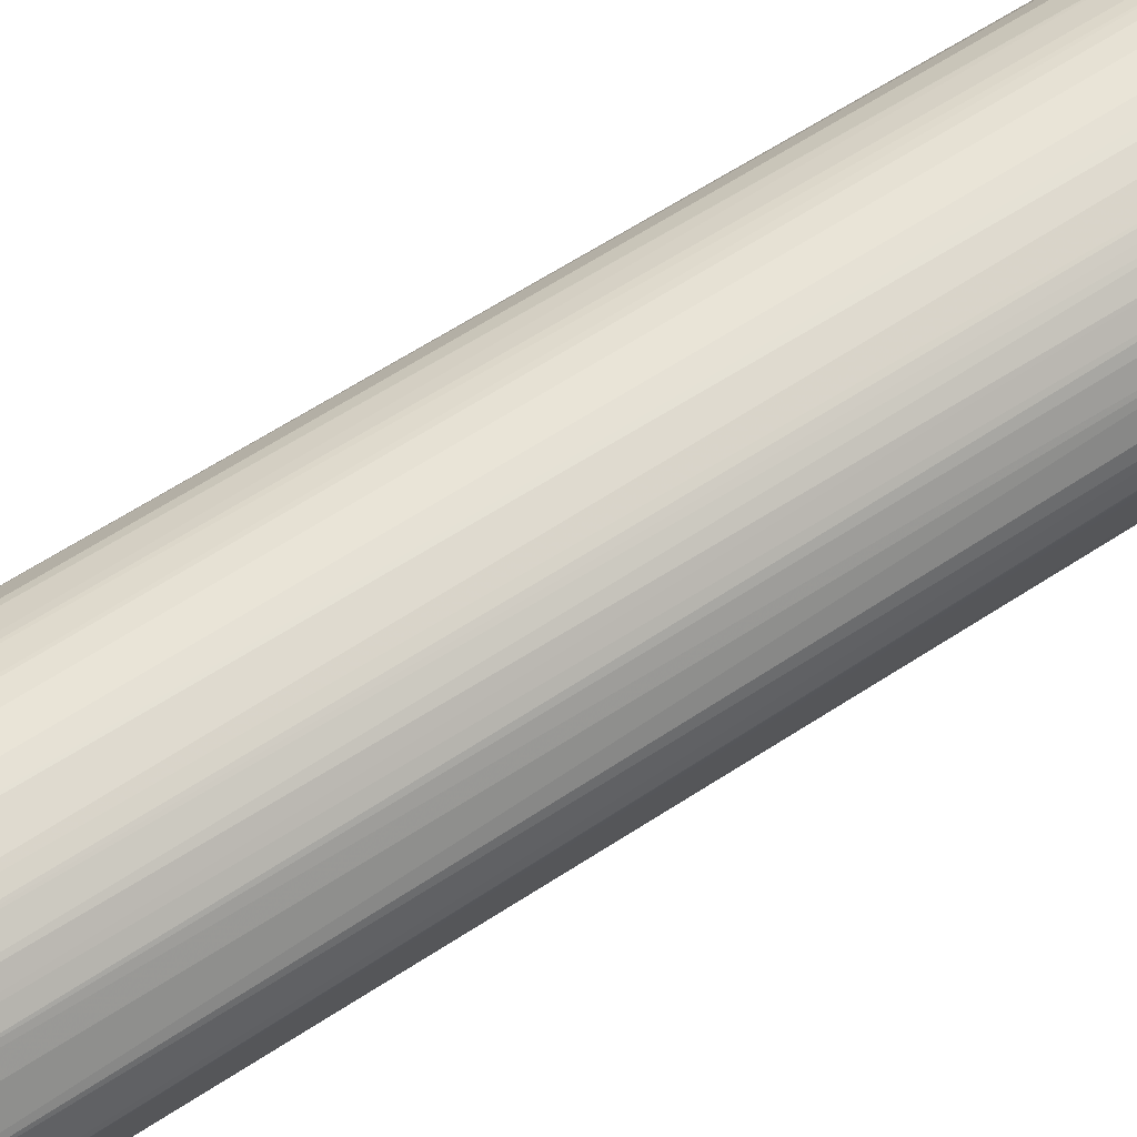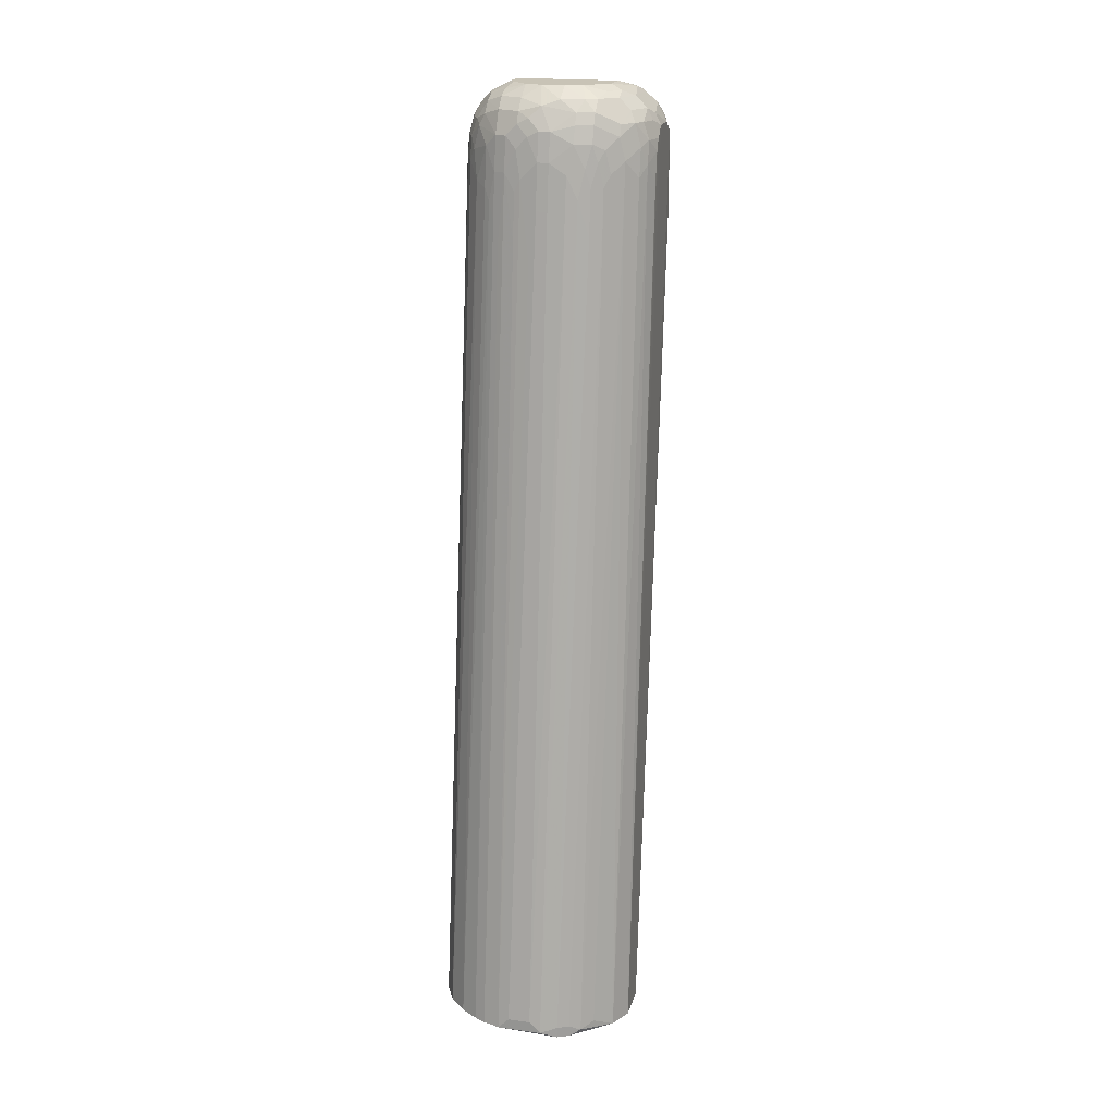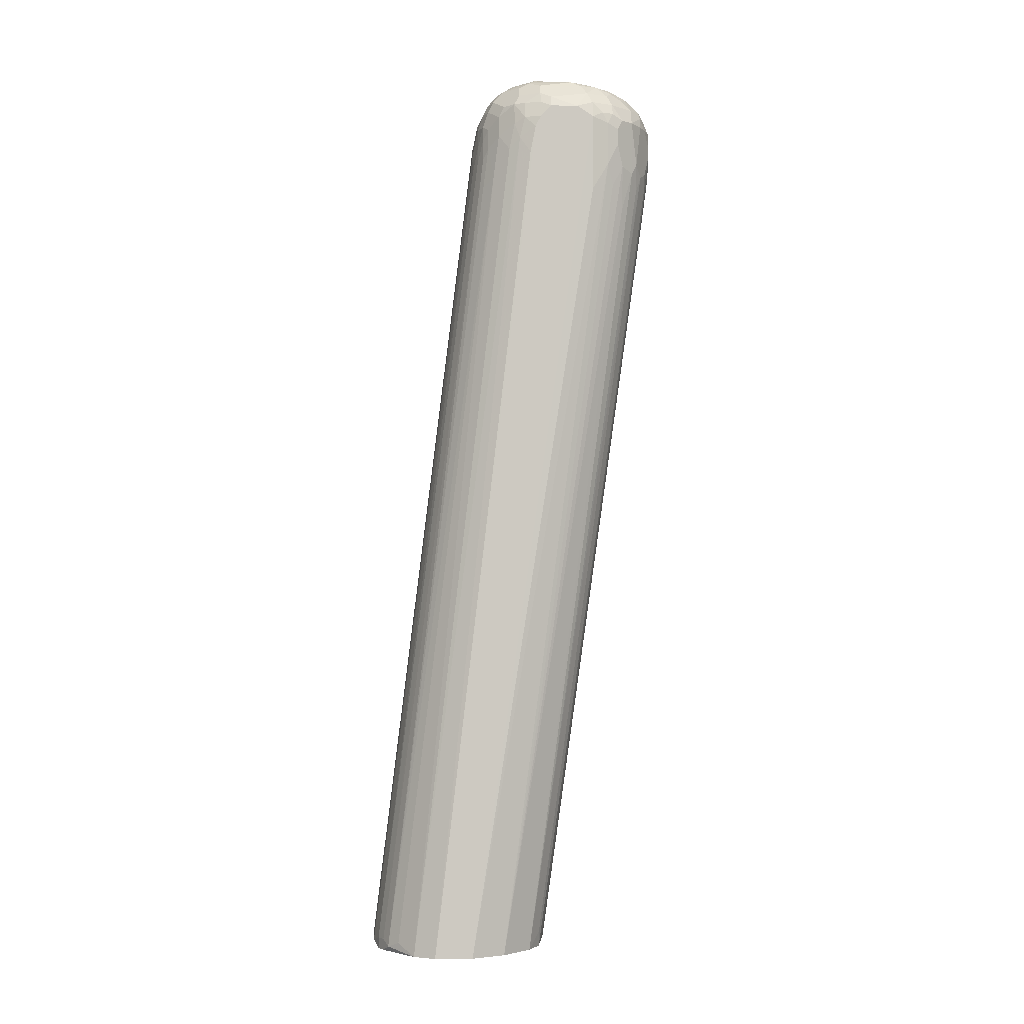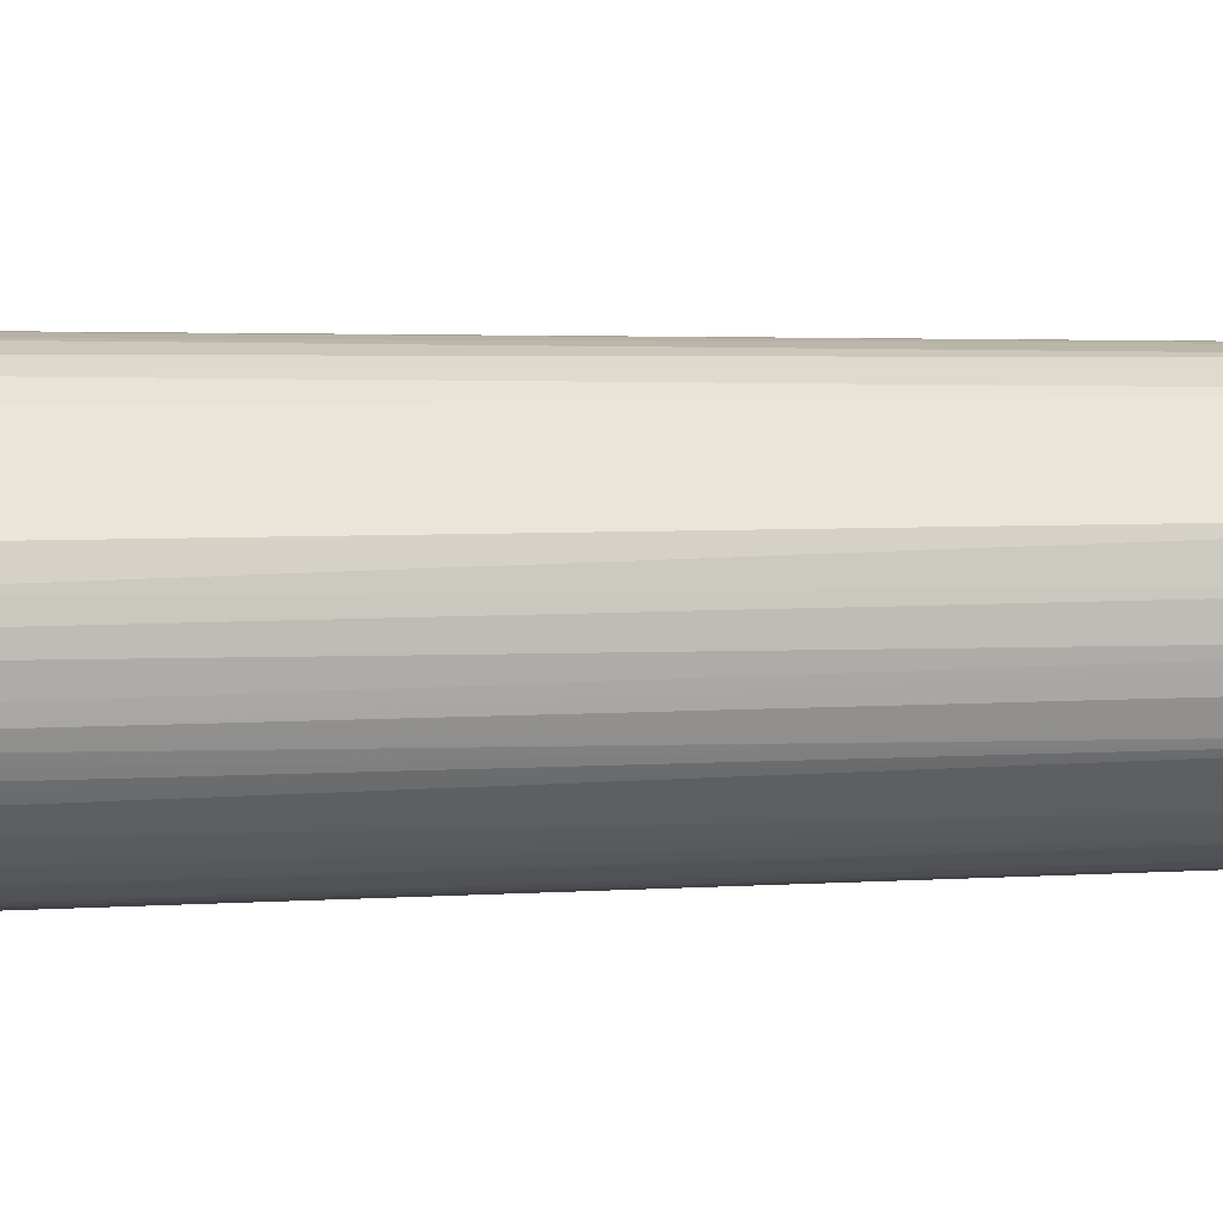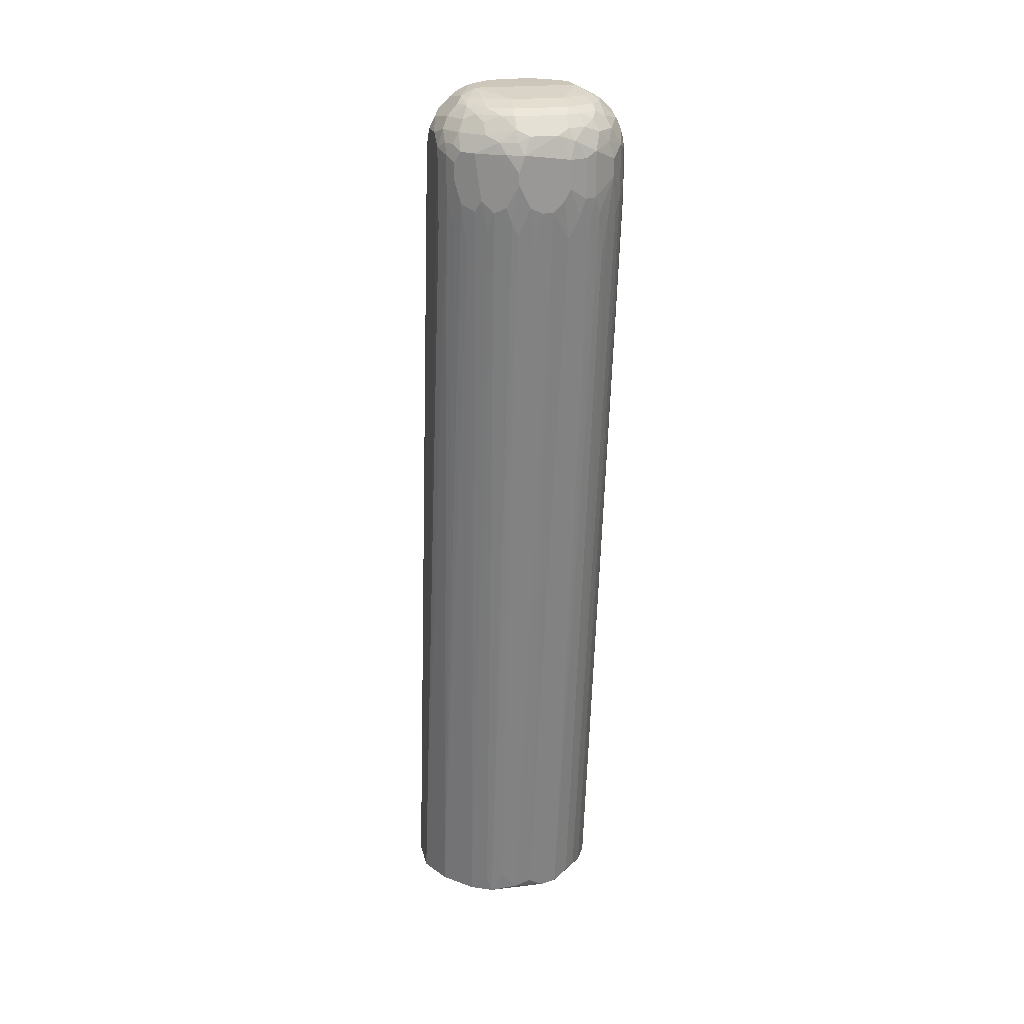
<metadata>
{"format":"obj","ext":"obj","renderer":"f3d","projection":"perspective","resolution":1024,"background":"white","views":[{"elev":75.2,"azim":57.0,"up":"+Z"},{"elev":19.5,"azim":14.2,"up":"+Y"},{"elev":-2.7,"azim":88.0,"up":"+Y"},{"elev":-31.5,"azim":-101.2,"up":"+Z"},{"elev":21.5,"azim":167.9,"up":"+Y"}]}
</metadata>
<code>
v 0.007913 -0.02081 0.005731
v 0.007913 -0.02261 0.005731
v 0.007913 0.1297 -0.0204
v 0.007913 0.1297 -0.0249
v 0.007913 0.1215 -0.03932
v 0.007913 0.1188 -0.01139
v 0.007913 0.1279 -0.03392
v 0.007913 0.1125 -0.03932
v 0.007913 0.1288 -0.01769
v 0.007913 0.1288 -0.03031
v 0.01512 0.1198 -0.0204
v 0.01512 0.1233 -0.0231
v 0.01512 0.1233 -0.02761
v 0.01512 0.1089 -0.03031
v 0.01512 0.1215 -0.0213
v 0.01512 0.1215 -0.03031
v 0.01512 0.1152 -0.0195
v 0.004306 0.1261 -0.0123
v 0.004306 0.108 -0.008689
v 0.004306 0.1233 -0.04022
v 0.004306 0.1243 -0.01139
v 0.004306 0.117 -0.04113
v 0.004306 0.1089 -0.04022
v 0.004306 0.1297 -0.0168
v 0.004306 0.1215 -0.01049
v 0.004306 0.127 -0.03752
v 0.004306 0.1188 -0.04113
v 0.004306 0.1279 -0.03572
v 0.004306 0.1251 -0.03932
v 0.003405 0.117 -0.009589
v 0.003405 0.1215 -0.04113
v 0.003405 -0.019 -0.0222
v 0.003405 -0.0217 0.007536
v 0.003405 0.1098 -0.008689
v 0.003405 0.1288 -0.03212
v 0.01061 0.1225 -0.0141
v 0.01061 0.1243 -0.015
v 0.01061 0.1215 -0.03752
v 0.01061 0.1279 -0.03121
v 0.01061 0.1125 -0.03752
v 0.01061 0.1288 -0.0267
v -0.009208 0.1116 -0.03842
v -0.009208 0.1243 -0.03752
v -0.009208 0.1053 -0.03752
v -0.009208 0.127 -0.03482
v -0.009208 0.1279 -0.03301
v -0.009208 0.1125 -0.01139
v 0.009713 0.1143 -0.03842
v 0.009713 0.117 -0.0123
v 0.009713 0.127 -0.03392
v 0.009713 0.1279 -0.01769
v 0.009713 -0.0217 0.00483
v 0.009713 0.1098 -0.01139
v 0.009713 0.1288 -0.02851
v 0.009713 0.1288 -0.0195
v -0.01011 0.1143 -0.0123
v -0.01011 0.1206 -0.0132
v -0.01011 0.1035 -0.03662
v -0.01011 -0.0217 -0.01859
v -0.01011 0.1288 -0.02761
v -0.0029 0.1225 -0.01049
v -0.0029 0.1143 -0.04113
v -0.0029 0.1098 -0.008689
v -0.0029 0.1251 -0.01139
v -0.003801 0.108 -0.04022
v -0.003801 0.1206 -0.04113
v -0.003801 0.127 -0.03752
v -0.003801 0.1161 -0.009589
v -0.003801 0.1161 -0.04113
v -0.003801 -0.0217 0.007536
v -0.003801 0.1251 -0.03932
v -0.01462 0.1233 -0.03031
v -0.01462 0.1243 -0.02851
v -0.01462 0.1243 -0.0222
v -0.01462 0.1206 -0.03211
v -0.01462 0.1179 -0.01859
v -0.01462 0.1215 -0.01949
v -0.01462 0.1125 -0.03211
v -0.007408 0.1107 -0.03932
v -0.007408 -0.02261 -0.0204
v -0.007408 0.1297 -0.01949
v -0.007408 0.1062 -0.009594
v -0.01552 0.1198 -0.02941
v -0.01552 0.1206 -0.0222
v -0.01552 -0.02261 -0.01049
v -0.01552 0.117 -0.0213
v -0.01552 0.1215 -0.02851
v -0.01552 0.1125 -0.02941
v -0.01552 -0.0217 -0.002382
v -0.008309 0.1261 -0.0141
v -0.008309 0.1261 -0.03662
v -0.008309 0.1225 -0.0123
v -0.008309 0.1143 -0.03932
v -0.008309 0.1243 -0.0132
v -0.008309 0.117 -0.01139
v -0.008309 0.1297 -0.0213
v -0.008309 0.1297 -0.0249
v -0.008309 0.1215 -0.03932
v -0.008309 0.1279 -0.0159
v -0.008309 -0.0217 0.005731
v -0.008309 0.1098 -0.01049
v -0.008309 0.1288 -0.01769
v -0.008309 0.1288 -0.03031
v 0.01602 -0.02261 -0.009589
v 0.01602 -0.02261 -0.003282
v 0.005208 0.1107 -0.04022
v 0.005208 0.1198 -0.01049
v 0.005208 -0.02261 -0.0213
v 0.005208 0.1279 -0.01409
v 0.005208 0.1134 -0.009589
v 0.01242 0.1243 -0.0168
v 0.01242 0.1243 -0.03392
v 0.01242 0.1215 -0.03572
v 0.01242 0.1134 -0.03572
v 0.0007 0.1116 -0.008689
v 0.0007 0.1233 -0.01049
v 0.0007 0.1188 -0.009589
v 0.0007 0.1125 -0.04113
v 0.0007 -0.0217 -0.0222
v 0.01152 0.1261 -0.01769
v 0.01152 0.1261 -0.03301
v 0.01152 -0.02081 0.00303
v 0.01152 0.1116 -0.0132
v 0.01152 0.1062 -0.03572
v 0.01152 0.1188 -0.0141
v 0.01152 0.1279 -0.02851
v 0.01152 0.1279 -0.0213
v -0.001097 0.1116 -0.008689
v -0.001097 0.1233 -0.01049
v -0.001097 0.127 -0.0123
v -0.001097 0.1188 -0.009589
v -0.001097 0.1125 -0.04113
v 0.007008 0.1261 -0.0132
v 0.007008 0.108 -0.009589
v 0.007008 0.1233 -0.03932
v 0.007008 0.1243 -0.0123
v 0.007008 0.1215 -0.01139
v 0.007008 0.1152 -0.01049
v 0.007008 0.1279 -0.015
v -0.01281 0.1107 -0.03482
v -0.01281 0.1198 -0.0159
v -0.01281 0.1243 -0.01769
v -0.01281 0.1044 -0.03392
v -0.001998 -0.02081 -0.0222
v -0.001998 -0.0199 0.007536
v -0.001998 0.1243 -0.04022
v -0.001998 0.1297 -0.0159
v -0.001998 0.1035 -0.007788
v -0.01371 0.1261 -0.0231
v -0.01371 0.1261 -0.02761
v -0.01371 0.1243 -0.01949
v -0.01371 -0.02261 -0.0141
v -0.01371 0.1179 -0.0168
v -0.01371 0.1215 -0.01769
v -0.01371 0.1215 -0.03392
v -0.01371 0.1071 -0.03301
v -0.01371 -0.0217 0.001224
v -0.01371 0.1251 -0.03031
v -0.01371 0.1134 -0.03392
v -0.006506 0.1261 -0.0132
v -0.006506 0.1225 -0.01139
v -0.006506 0.1143 -0.04022
v -0.006506 0.1206 -0.04022
v -0.006506 0.117 -0.01049
v -0.006506 0.127 -0.03662
v -0.006506 0.1279 -0.015
v -0.006506 -0.0217 0.006631
v -0.006506 0.1251 -0.03842
v 0.01422 0.1225 -0.03212
v 0.01422 0.1243 -0.0213
v 0.01422 0.1243 -0.03031
v 0.01422 0.1206 -0.03301
v 0.01422 -0.02261 0.000324
v 0.01422 0.1179 -0.01769
v 0.01422 0.1215 -0.01859
v 0.01422 0.1251 -0.0231
v 0.01422 0.1134 -0.03301
v 0.00611 -0.02081 0.006631
v 0.00611 0.1107 -0.009589
v 0.00611 -0.0199 -0.0213
v 0.00611 -0.02261 0.006631
v 0.00611 0.1179 -0.01049
v 0.00611 0.1215 -0.04022
v 0.00611 0.127 -0.03662
v 0.00611 0.1134 -0.04022
v 0.01332 0.1261 -0.0213
v 0.01332 0.1261 -0.02941
v 0.01332 0.1225 -0.03392
v 0.01332 0.1198 -0.03482
v 0.01332 0.1243 -0.01859
v 0.01332 0.1243 -0.03212
v 0.01332 0.1206 -0.0168
v 0.01332 -0.02261 -0.015
v 0.01332 0.117 -0.03482
v 0.01332 0.1161 -0.0159
v 0.01332 0.1098 -0.03392
v 0.002503 0.1243 -0.04022
v 0.002503 0.1134 -0.04113
v 0.001602 -0.0199 0.007536
v 0.001602 0.1297 -0.0159
v 0.001602 0.1062 -0.04022
v 0.001602 0.1279 -0.0132
v -0.01101 0.1261 -0.03392
v -0.01101 0.1225 -0.03662
v -0.01101 0.127 -0.01769
v -0.01101 0.1279 -0.01949
v -0.01101 0.1279 -0.03031
v -0.01101 -0.0217 0.003925
v -0.01101 0.1098 -0.03662
v -0.01101 0.1251 -0.0159
v -0.01191 0.1198 -0.03662
v -0.01191 0.108 -0.0132
v -0.01191 0.1233 -0.0159
v -0.01191 0.1243 -0.03482
v -0.01191 0.117 -0.03662
v -0.01191 0.1152 -0.0141
v -0.01191 0.1279 -0.02761
v -0.01191 0.1279 -0.0222
v -0.01191 -0.0217 -0.0168
v -0.004703 0.1261 -0.0123
v -0.004703 0.1143 -0.009589
v -0.004703 0.1233 -0.04022
v -0.004703 0.1243 -0.01139
v -0.004703 0.1206 -0.01049
v -0.004703 -0.02261 -0.0213
v -0.004703 0.1297 -0.0168
v -0.004703 0.1279 -0.03572
v -0.004703 0.1279 -0.01409
v -0.004703 0.1071 -0.008689
v -0.004703 0.1288 -0.03212
v -0.005604 0.1116 -0.04022
v 0.008814 0.1261 -0.03572
v 0.008814 0.1261 -0.015
v 0.008814 0.1243 -0.03752
v 0.008814 0.1206 -0.0123
v 0.008814 -0.02261 -0.0195
v 0.008814 0.1152 -0.01139
v 0.008814 0.1035 -0.03752
v 0.008814 0.1098 -0.03842
f 121 187 191
f 104 85 80
f 104 80 236
f 85 104 173
f 87 85 89
f 104 236 193
f 104 193 177
f 173 104 105
f 208 85 181
f 85 173 181
f 173 105 174
f 66 22 132
f 85 208 157
f 89 85 157
f 236 80 108
f 87 89 86
f 132 119 144
f 157 216 153
f 80 85 152
f 219 80 152
f 85 78 152
f 85 87 88
f 78 85 88
f 24 97 147
f 80 219 59
f 16 104 14
f 104 177 14
f 177 16 14
f 97 24 4
f 199 145 70
f 167 181 70
f 92 95 164
f 167 70 164
f 59 219 58
f 80 59 58
f 97 4 230
f 181 178 33
f 199 70 33
f 70 181 33
f 33 178 110
f 173 174 195
f 132 144 65
f 65 144 225
f 80 231 225
f 119 108 225
f 108 80 225
f 144 119 225
f 231 65 225
f 174 105 17
f 208 181 100
f 181 167 100
f 105 104 12
f 15 105 12
f 89 157 76
f 86 89 76
f 157 153 76
f 52 173 122
f 147 97 81
f 145 199 115
f 78 155 159
f 155 211 159
f 8 22 5
f 22 66 31
f 23 22 106
f 108 23 106
f 108 119 32
f 23 108 32
f 55 127 41
f 147 130 202
f 125 111 36
f 99 205 90
f 178 181 1
f 52 237 1
f 237 134 1
f 134 178 1
f 150 207 158
f 236 40 124
f 193 236 124
f 40 114 124
f 114 193 124
f 8 5 48
f 208 100 47
f 56 208 47
f 95 56 47
f 187 127 186
f 236 108 180
f 8 236 180
f 67 28 26
f 197 67 26
f 28 184 26
f 28 67 227
f 230 28 227
f 87 86 84
f 76 77 84
f 86 76 84
f 77 74 84
f 74 87 84
f 10 28 35
f 4 10 35
f 28 230 35
f 230 4 35
f 231 80 162
f 80 79 162
f 58 219 209
f 42 58 209
f 132 22 198
f 22 23 198
f 119 201 198
f 32 119 198
f 23 32 198
f 104 16 13
f 12 104 13
f 173 195 123
f 195 125 123
f 52 122 123
f 122 173 123
f 125 49 123
f 78 88 75
f 155 78 75
f 137 21 25
f 130 147 228
f 95 92 57
f 56 95 57
f 216 56 57
f 92 213 57
f 4 24 3
f 41 4 3
f 55 41 3
f 67 197 146
f 66 222 146
f 31 66 146
f 197 31 146
f 40 236 238
f 236 8 238
f 112 113 38
f 5 135 38
f 40 48 38
f 48 5 38
f 189 40 38
f 113 189 38
f 234 112 38
f 135 234 38
f 66 132 69
f 65 231 69
f 231 162 69
f 162 66 69
f 218 97 217
f 150 218 217
f 207 150 217
f 74 77 151
f 70 68 229
f 164 70 229
f 214 91 43
f 177 193 196
f 193 114 196
f 80 42 93
f 211 98 93
f 79 80 93
f 98 162 93
f 162 79 93
f 140 159 215
f 159 211 215
f 209 140 215
f 42 209 215
f 93 42 215
f 211 93 215
f 91 214 203
f 207 46 203
f 214 158 203
f 158 207 203
f 127 55 51
f 139 133 51
f 186 127 51
f 147 81 226
f 228 147 226
f 130 228 220
f 28 10 7
f 184 28 7
f 39 50 7
f 50 184 7
f 97 230 103
f 46 207 103
f 227 46 103
f 230 227 103
f 222 98 168
f 98 43 168
f 43 91 168
f 129 131 116
f 25 21 116
f 187 186 176
f 186 12 176
f 13 187 176
f 12 13 176
f 218 150 149
f 150 74 149
f 74 151 149
f 149 151 206
f 205 99 206
f 151 205 206
f 218 149 206
f 164 95 101
f 47 100 101
f 95 47 101
f 13 16 171
f 187 13 171
f 16 169 171
f 214 155 72
f 158 214 72
f 75 87 72
f 155 75 72
f 199 33 34
f 110 30 34
f 115 199 34
f 30 115 34
f 153 216 141
f 216 57 141
f 57 213 141
f 87 74 73
f 74 150 73
f 150 158 73
f 72 87 73
f 158 72 73
f 111 125 192
f 125 195 192
f 195 174 192
f 175 111 192
f 174 175 192
f 197 26 29
f 26 184 29
f 234 135 29
f 184 234 29
f 16 177 172
f 177 189 172
f 169 16 172
f 21 133 18
f 202 130 18
f 130 116 18
f 116 21 18
f 219 152 143
f 159 140 143
f 140 209 143
f 209 219 143
f 111 175 190
f 175 15 190
f 133 139 109
f 139 24 109
f 18 133 109
f 202 18 109
f 97 218 96
f 81 97 96
f 206 81 96
f 218 206 96
f 24 147 200
f 147 202 200
f 109 24 200
f 202 109 200
f 115 30 117
f 131 115 117
f 30 25 117
f 116 131 117
f 25 116 117
f 213 92 210
f 90 205 210
f 227 67 165
f 46 227 165
f 168 91 165
f 67 168 165
f 131 68 128
f 145 115 128
f 115 131 128
f 92 164 161
f 164 224 161
f 224 223 161
f 77 76 154
f 76 153 154
f 151 77 154
f 153 141 154
f 141 213 154
f 88 87 83
f 87 75 83
f 75 88 83
f 222 66 163
f 98 222 163
f 66 162 163
f 162 98 163
f 119 132 118
f 201 119 118
f 132 198 118
f 198 201 118
f 105 15 11
f 17 105 11
f 174 17 11
f 175 174 11
f 15 175 11
f 39 187 121
f 50 39 121
f 133 21 136
f 21 137 136
f 135 5 183
f 226 81 102
f 99 226 102
f 206 99 102
f 81 206 102
f 205 151 142
f 213 210 142
f 210 205 142
f 151 154 142
f 154 213 142
f 211 155 204
f 98 211 204
f 155 214 204
f 43 98 204
f 214 43 204
f 223 129 64
f 130 220 64
f 220 223 64
f 129 116 64
f 116 130 64
f 237 52 53
f 49 237 53
f 52 123 53
f 123 49 53
f 67 146 71
f 146 222 71
f 168 67 71
f 222 168 71
f 217 97 60
f 207 217 60
f 97 103 60
f 103 207 60
f 30 110 182
f 6 137 182
f 173 52 2
f 181 173 2
f 52 1 2
f 1 181 2
f 91 203 45
f 203 46 45
f 165 91 45
f 46 165 45
f 22 8 185
f 106 22 185
f 108 106 185
f 180 108 185
f 8 180 185
f 152 78 156
f 78 159 156
f 143 152 156
f 159 143 156
f 6 237 235
f 125 36 235
f 49 125 235
f 237 49 235
f 137 6 235
f 36 136 235
f 136 137 235
f 186 51 120
f 111 190 120
f 190 186 120
f 36 111 37
f 133 136 37
f 136 36 37
f 111 120 37
f 131 129 61
f 68 131 61
f 129 223 61
f 224 68 61
f 223 224 61
f 10 4 54
f 4 41 54
f 41 39 54
f 7 10 54
f 39 7 54
f 70 145 148
f 145 128 148
f 127 187 126
f 187 39 126
f 41 127 126
f 39 41 126
f 114 40 194
f 189 177 194
f 40 189 194
f 177 196 194
f 196 114 194
f 113 112 188
f 189 113 188
f 112 169 188
f 172 189 188
f 169 172 188
f 31 197 20
f 29 135 20
f 197 29 20
f 135 183 20
f 183 31 20
f 157 208 212
f 216 157 212
f 208 56 212
f 56 216 212
f 167 164 82
f 100 167 82
f 164 101 82
f 101 100 82
f 112 234 232
f 234 184 232
f 184 50 232
f 121 112 232
f 50 121 232
f 24 139 9
f 3 24 9
f 55 3 9
f 51 55 9
f 139 51 9
f 5 22 27
f 22 31 27
f 183 5 27
f 31 183 27
f 132 65 62
f 69 132 62
f 65 69 62
f 33 110 19
f 34 33 19
f 110 34 19
f 42 80 44
f 80 58 44
f 58 42 44
f 15 12 170
f 12 186 170
f 190 15 170
f 186 190 170
f 229 68 221
f 164 229 221
f 68 224 221
f 224 164 221
f 237 6 138
f 134 237 138
f 6 182 138
f 182 134 138
f 48 40 239
f 8 48 239
f 40 238 239
f 238 8 239
f 68 70 63
f 128 68 63
f 70 148 63
f 148 128 63
f 110 178 179
f 178 134 179
f 182 110 179
f 134 182 179
f 99 90 160
f 223 220 160
f 220 228 160
f 161 223 160
f 161 160 94
f 210 92 94
f 90 210 94
f 92 161 94
f 160 90 94
f 226 99 166
f 228 226 166
f 99 160 166
f 160 228 166
f 25 30 107
f 137 25 107
f 30 182 107
f 182 137 107
f 51 133 233
f 120 51 233
f 133 37 233
f 37 120 233
f 169 112 191
f 187 171 191
f 171 169 191
f 112 121 191

</code>
